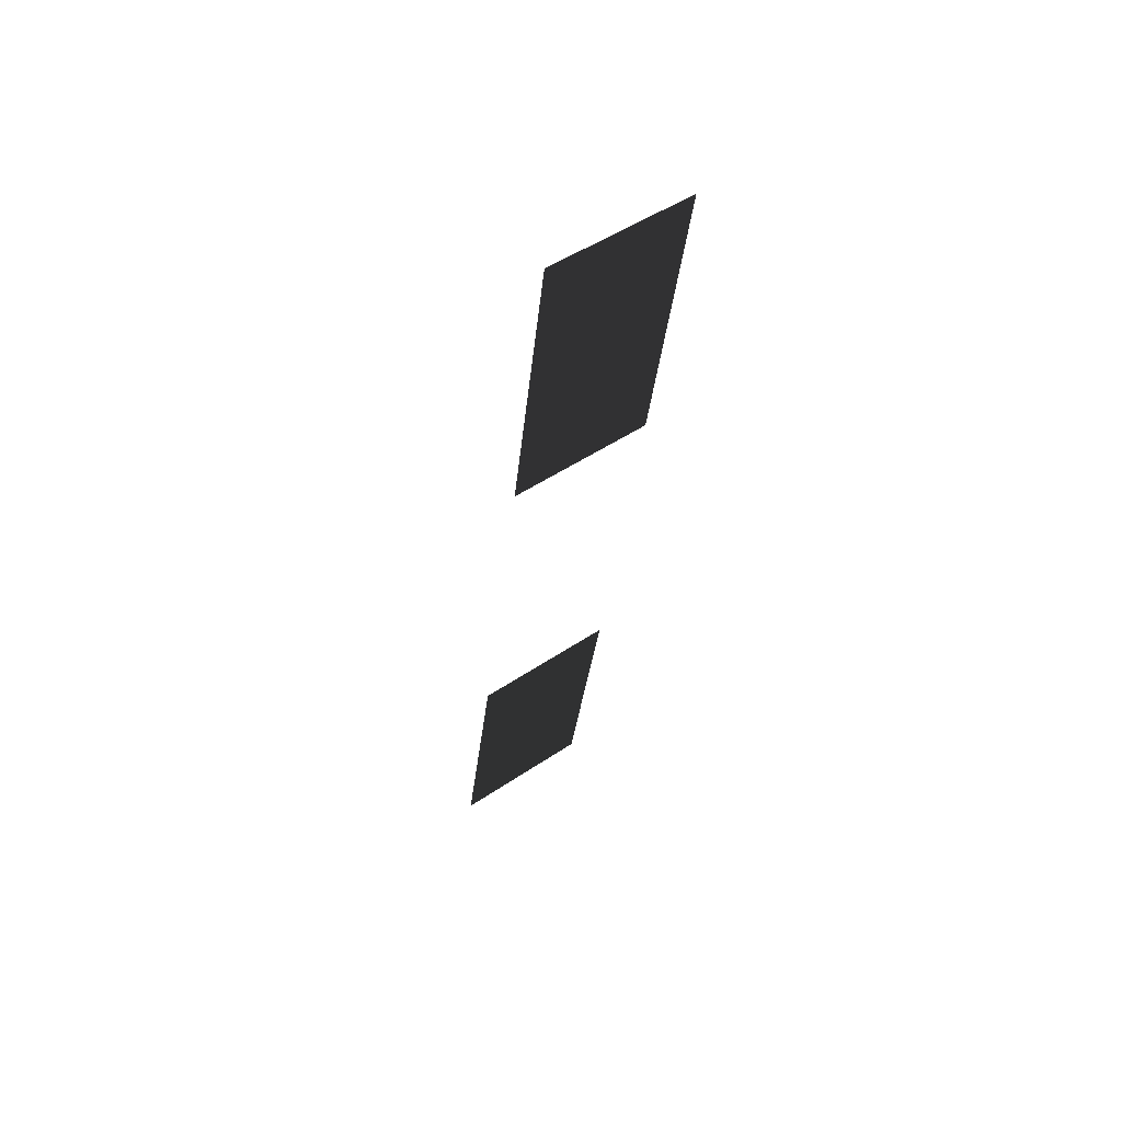
<metadata>
{"format":"obj","ext":"obj","renderer":"f3d","projection":"perspective","resolution":1024,"background":"white","views":[{"elev":50.1,"azim":143.5,"up":"+Y"}]}
</metadata>
<code>
v 0.3334 3.368 0.4377
v -2.67e-06 3.368 0.4377
v -4.023e-06 4.727 0.2204
v 0.3334 4.727 0.2204
v 0.3334 0.4627 0.9313
v 2.169e-07 0.4627 0.9313
v -1.014e-06 1.703 0.7099
v 0.3334 1.703 0.7099
v -0.3334 3.368 0.4377
v -0.3334 4.727 0.2204
v -4.023e-06 4.727 0.2204
v -2.67e-06 3.368 0.4377
v -0.3334 0.4627 0.9313
v -0.3334 1.703 0.7099
v -1.014e-06 1.703 0.7099
v 2.169e-07 0.4627 0.9313
g Ramp_Arrows.001_34453_157
f 1 3 2
f 1 4 3
f 5 7 6
f 5 8 7
f 9 11 10
f 9 12 11
f 13 15 14
f 13 16 15

</code>
